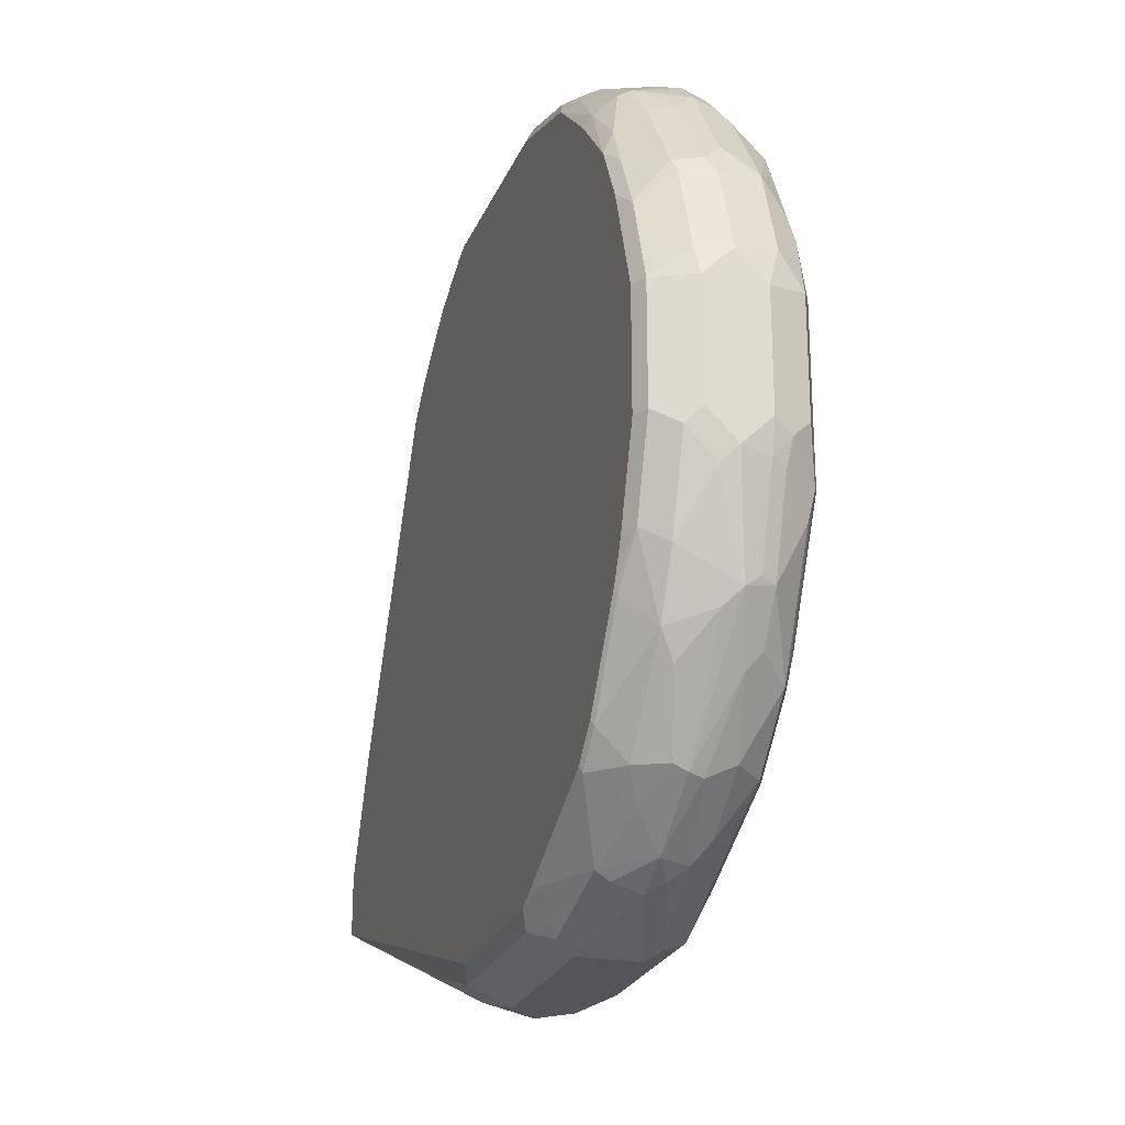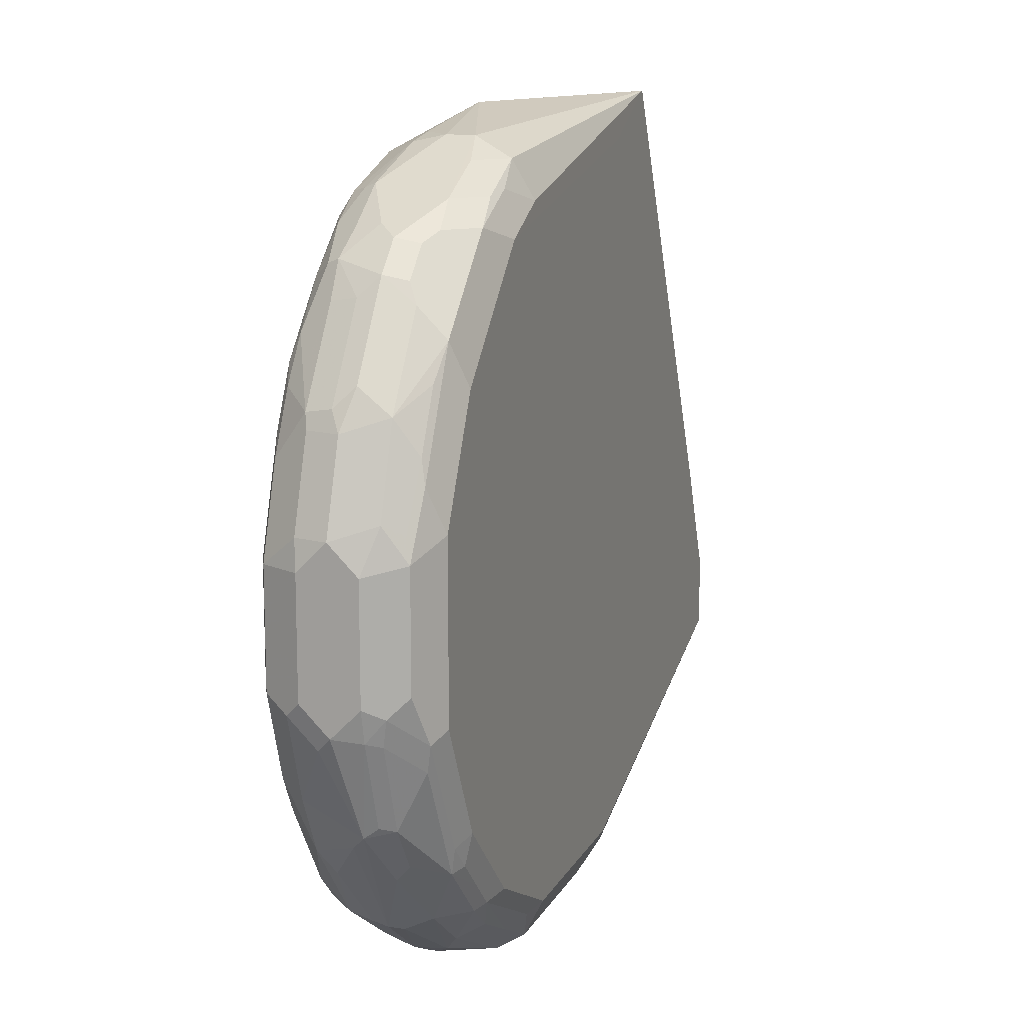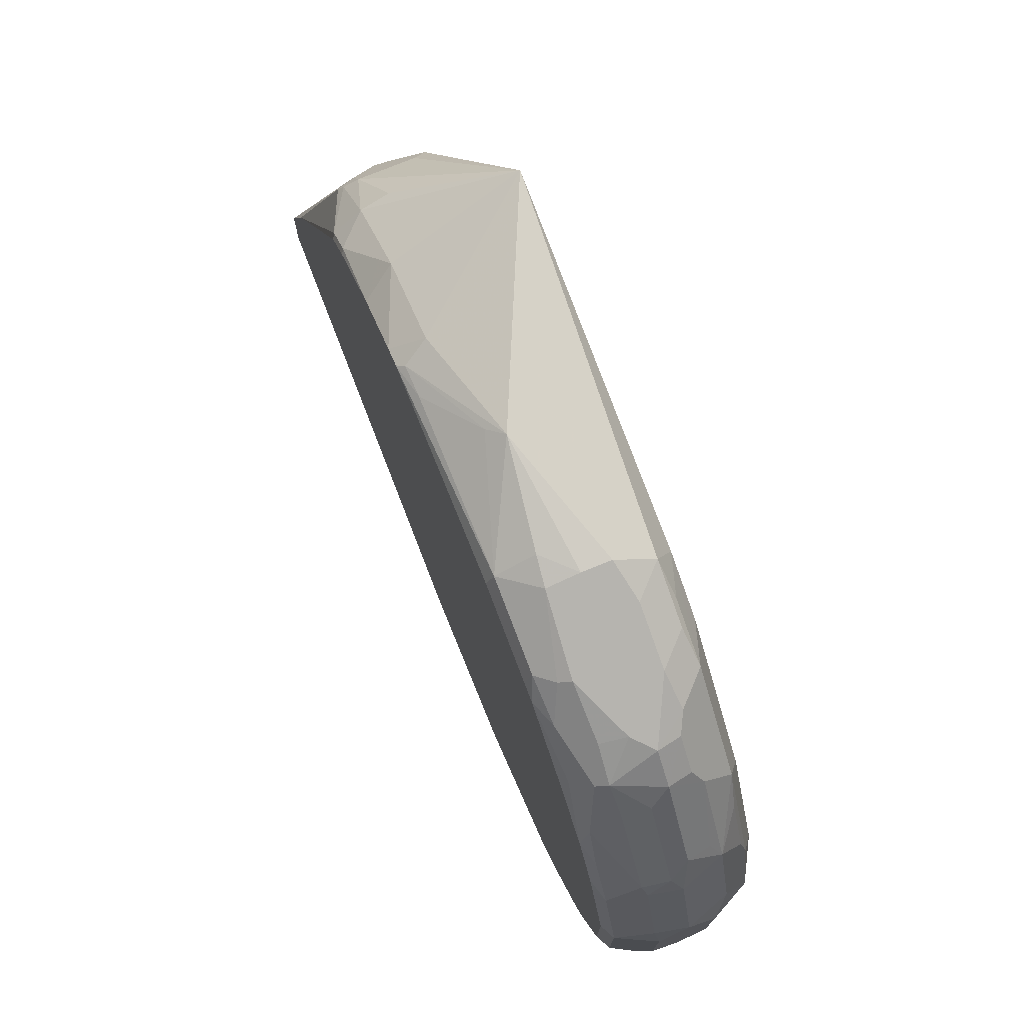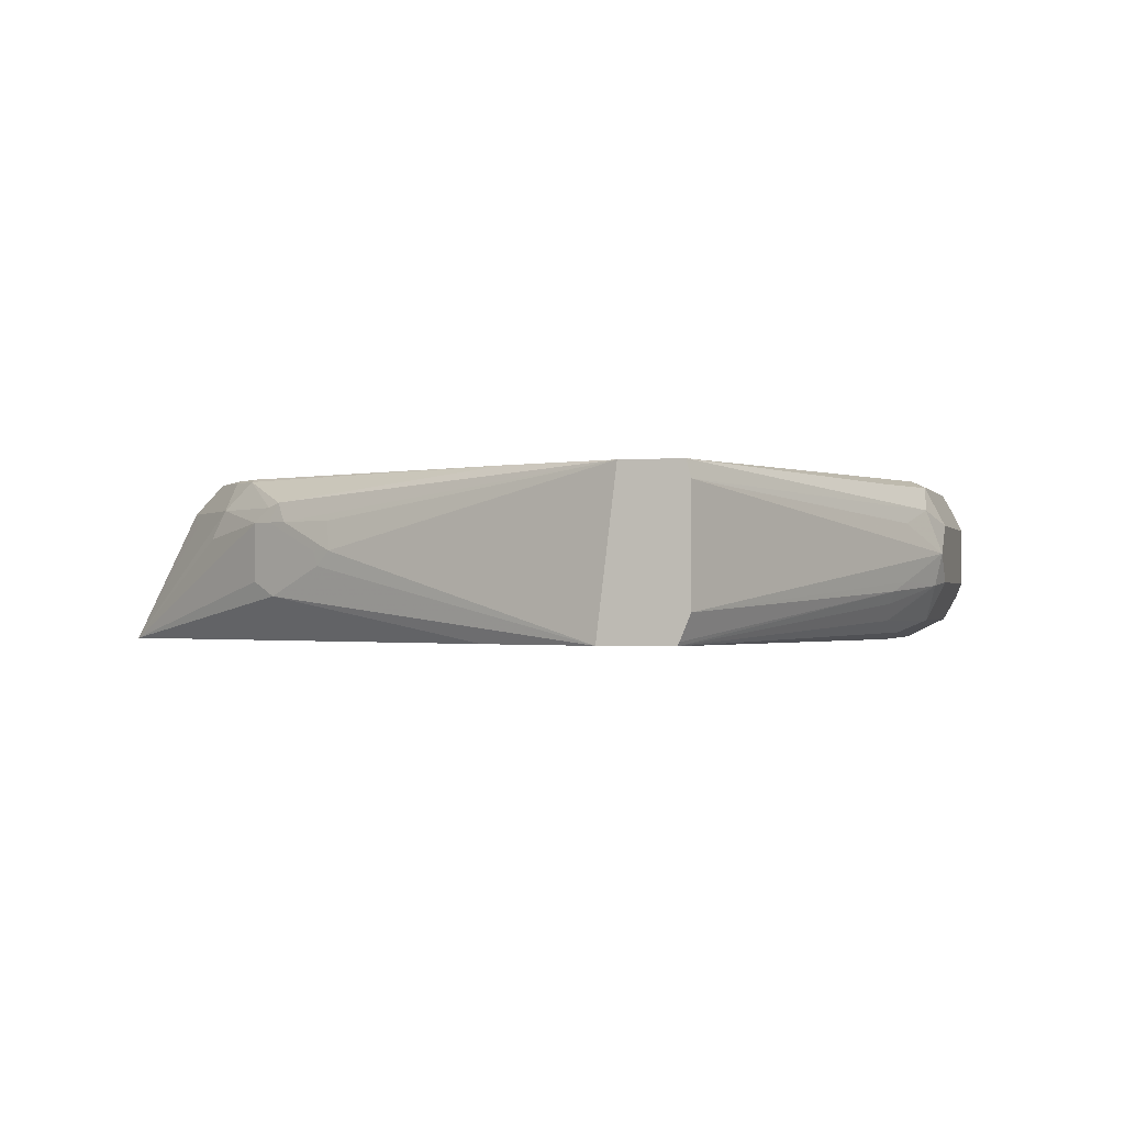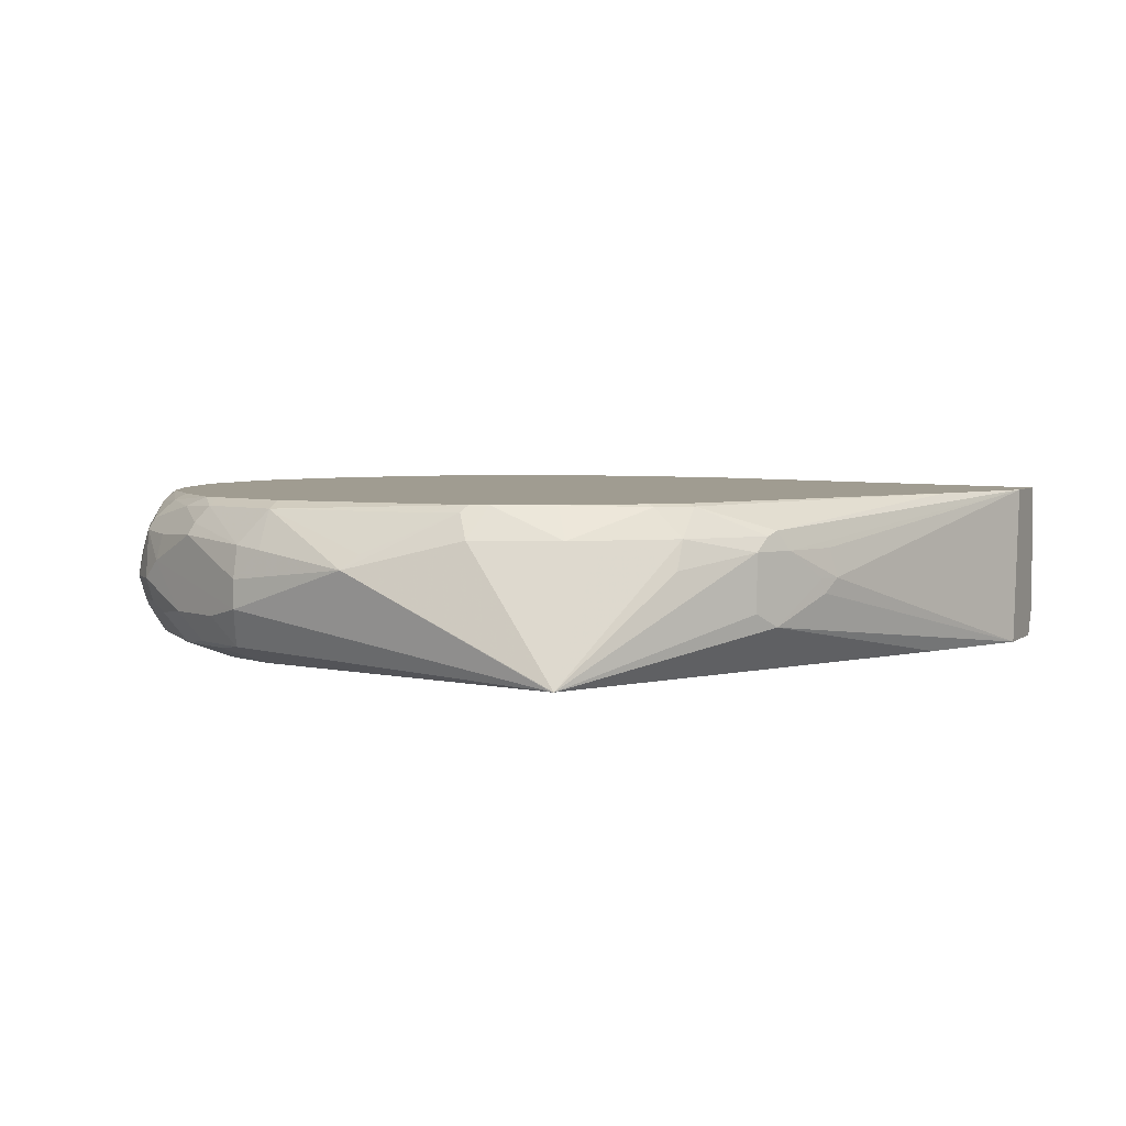
<metadata>
{"format":"obj","ext":"obj","renderer":"f3d","projection":"perspective","resolution":1024,"background":"white","views":[{"elev":-24.3,"azim":72.0,"up":"+Y"},{"elev":13.3,"azim":109.1,"up":"+Y"},{"elev":75.0,"azim":67.8,"up":"+Y"},{"elev":-1.0,"azim":-74.4,"up":"+Z"},{"elev":4.3,"azim":-155.6,"up":"+Z"}]}
</metadata>
<code>
v 0.5706 -0.5298 -4.48e-06
v 0.5706 -0.5247 -0.02292
v 0.5909 -0.5298 -0.02037
v 0.5909 -0.5298 0.02038
v 0.5604 -0.5196 0.03056
v 0.5298 -0.5094 0.02038
v 0.2925 -0.4075 0.04074
v 0.2925 -0.4075 -0.04075
v 0.5298 -0.5094 -0.02037
v 0.5163 -0.5026 -0.02716
v 0.5604 -0.5196 -0.02547
v 0.5298 -0.4958 -0.04754
v 0.5909 -0.5162 -0.04754
v 0.7132 -0.5298 -0.02037
v 0.5842 -0.5162 0.04754
v 0.7132 -0.5298 0.02038
v 0.523 -0.4958 0.04754
v 0.2925 -0.4044 0.0529
v 0.2925 -0.4001 -0.05875
v 0.5197 -0.4992 -0.03565
v 0.2925 -0.3989 -0.06131
v 0.5604 -0.4992 -0.05603
v 0.5706 -0.489 -0.06112
v 0.7132 -0.5162 -0.04754
v 0.7233 -0.5247 -0.03056
v 0.7845 -0.5043 -0.01018
v 0.7743 -0.5094 -4.48e-06
v 0.5948 -0.5055 0.0529
v 0.7063 -0.5162 0.04754
v 0.7769 -0.5043 0.02038
v 0.72 -0.523 0.03396
v 0.5337 -0.4851 0.0529
v 0.2925 -0.3613 0.0529
v 0.2925 -0.3474 -0.06131
v 0.2961 -0.3984 -0.06131
v 0.7132 -0.489 -0.06112
v 0.7335 -0.4915 -0.05603
v 0.7539 -0.4958 -0.04754
v 0.7641 -0.5043 -0.03056
v 0.7947 -0.4967 -0.02037
v 0.8015 -0.4958 -4.48e-06
v 0.7171 -0.5055 0.0529
v 0.7386 -0.4992 0.05094
v 0.7794 -0.4992 0.03056
v 0.3287 -0.277 0.0529
v 0.394 -0.09512 0.03396
v 0.3872 -0.1019 0.02038
v 0.3719 -0.1401 0.02038
v 0.3668 -0.1427 -4.48e-06
v 0.3312 -0.2616 -0.06131
v 0.3719 -0.1325 -0.01018
v 0.3923 -0.09173 -0.03056
v 0.3057 -0.3972 -0.06131
v 0.6724 -0.2844 -0.06131
v 0.7539 -0.4686 -0.06112
v 0.815 -0.4508 -0.05603
v 0.7947 -0.4754 -0.04754
v 0.8048 -0.4839 -0.03056
v 0.8456 -0.4534 -0.03056
v 0.8456 -0.4635 -0.01018
v 0.8218 -0.4754 0.02038
v 0.849 -0.4619 -4.48e-06
v 0.8507 -0.4584 0.01018
v 0.7376 -0.4953 0.0529
v 0.8202 -0.4584 0.05094
v 0.8405 -0.4584 0.03056
v 0.815 -0.4686 0.04074
v 0.442 -0.05705 0.0529
v 0.4381 -0.05607 0.05094
v 0.3974 -0.08662 0.03056
v 0.4008 -0.07473 0.02038
v 0.394 -0.08834 0.02038
v 0.4075 -0.07898 0.03566
v 0.3736 -0.1291 -4.48e-06
v 0.4882 0.05676 -0.06131
v 0.4008 -0.07473 -0.02037
v 0.6921 -0.2648 -0.06131
v 0.7947 -0.4483 -0.06112
v 0.8354 -0.4305 -0.05603
v 0.8252 -0.4534 -0.05094
v 0.815 -0.4686 -0.04075
v 0.866 -0.4126 -0.05094
v 0.8864 -0.4024 -0.03056
v 0.883 -0.4143 -0.02037
v 0.9118 -0.3769 -0.01018
v 0.9042 -0.3871 -4.48e-06
v 0.883 -0.4143 0.02038
v 0.7784 -0.4749 0.0529
v 0.8405 -0.4381 0.05094
v 0.8395 -0.4342 0.0529
v 0.8191 -0.4545 0.0529
v 0.8914 -0.3973 0.03056
v 0.8787 -0.4075 0.03566
v 0.4624 -0.03666 0.0529
v 0.4585 -0.03569 0.05094
v 0.4381 -0.03569 0.03056
v 0.4381 -0.02552 0.01018
v 0.489 0.05676 -0.06112
v 0.4895 0.05676 -0.06131
v 0.4823 0.006746 0.02038
v 0.4993 0.01524 0.03056
v 0.5604 0.03563 0.03056
v 0.6418 0.05601 0.01018
v 0.6924 -0.2443 -0.06131
v 0.8965 -0.3056 -0.06112
v 0.8762 -0.3464 -0.06112
v 0.8558 -0.3871 -0.06112
v 0.8354 -0.4075 -0.06112
v 0.8558 -0.4101 -0.05603
v 0.8694 -0.3939 -0.05434
v 0.8864 -0.3718 -0.05094
v 0.9067 -0.3718 -0.03056
v 0.9118 -0.3693 -0.02037
v 0.9322 -0.3081 -0.02037
v 0.9373 -0.3056 -4.48e-06
v 0.9322 -0.3158 0.01018
v 0.9118 -0.3566 0.03056
v 0.8813 -0.3769 0.05094
v 0.8803 -0.373 0.0529
v 0.9034 -0.3464 0.04754
v 0.5112 -0.0008335 0.0529
v 0.489 0.002497 0.03566
v 0.5483 0.0261 -0.06131
v 0.7335 0.04074 -0.02037
v 0.7403 0.02713 -0.04754
v 0.7335 -2.964e-05 -0.06112
v 0.7743 -0.02041 -0.06112
v 0.552 0.01748 0.0529
v 0.5691 0.02615 0.04802
v 0.6317 0.04838 0.02038
v 0.7132 0.02713 0.04754
v 0.7132 0.04074 0.02038
v 0.7335 0.04074 -4.48e-06
v 0.6924 -0.2042 -0.06131
v 0.8965 -0.1834 -0.06112
v 0.9101 -0.3124 -0.05434
v 0.9067 -0.3311 -0.05094
v 0.9271 -0.3107 -0.03056
v 0.9305 -0.292 -0.03396
v 0.9373 -0.2852 -0.02037
v 0.9373 -0.2852 0.02038
v 0.9322 -0.2955 0.03056
v 0.8866 -0.3605 0.0529
v 0.8926 -0.3464 0.0529
v 0.9237 -0.2852 0.04754
v 0.913 -0.2852 0.0529
v 0.5901 0.0001426 -0.06131
v 0.8286 -0.006805 0.006781
v 0.8015 0.006746 -0.02716
v 0.7607 0.02713 -0.02716
v 0.7811 0.006746 -0.04754
v 0.8048 -0.01019 -0.05094
v 0.7641 0.01013 -0.05094
v 0.7912 -0.0238 -0.05773
v 0.8354 -0.08151 -0.06112
v 0.5652 0.02156 0.0529
v 0.5909 0.02713 0.04754
v 0.7132 0.01645 0.0529
v 0.7743 0.006746 0.04754
v 0.7335 0.03563 0.02291
v 0.7878 0.01358 0.02716
v 0.6919 -0.1844 -0.06131
v 0.8864 -0.1121 -0.05094
v 0.9067 -0.1528 -0.05094
v 0.9101 -0.1902 -0.05434
v 0.6715 -0.1232 -0.06131
v 0.8558 -0.1019 -0.06112
v 0.9237 -0.2785 -0.04754
v 0.9373 -0.2038 -0.02037
v 0.9373 -0.2038 0.02038
v 0.9237 -0.2038 0.04754
v 0.913 -0.2038 0.0529
v 0.6083 -0.02242 -0.06131
v 0.8252 -0.01019 0.02546
v 0.849 -0.02719 0.02716
v 0.8422 -0.01364 -0.00679
v 0.8252 -0.01019 -0.03056
v 0.866 -0.07135 -0.05094
v 0.8524 -0.08495 -0.05773
v 0.7743 -0.003934 0.0529
v 0.7866 -0.008126 0.0529
v 0.8048 -0.01019 0.04584
v 0.7845 0.01013 0.03566
v 0.8456 -0.03058 0.03566
v 0.9034 -0.1359 -0.04754
v 0.9237 -0.197 -0.04754
v 0.9373 -0.1834 -4.48e-06
v 0.9271 -0.1732 -0.03056
v 0.9322 -0.1834 0.02291
v 0.9034 -0.1427 0.04754
v 0.8926 -0.1427 0.0529
v 0.8864 -0.09173 0.03566
v 0.866 -0.05096 0.02546
v 0.8694 -0.04757 0.006781
v 0.8626 -0.03397 -0.00679
v 0.8388 -0.01703 -0.02377
v 0.866 -0.05096 -0.03056
v 0.9067 -0.1121 -0.03056
v 0.883 -0.09512 -0.04754
v 0.8294 -0.04677 0.0529
v 0.8354 -0.0408 0.04839
v 0.866 -0.07135 0.04584
v 0.9203 -0.18 -0.04414
v 0.9169 -0.1223 -4.48e-06
v 0.9118 -0.1223 0.02291
v 0.9067 -0.1121 0.02546
v 0.883 -0.1019 0.04754
v 0.8885 -0.1304 0.0529
v 0.9101 -0.1087 0.006781
v 0.9034 -0.09512 -0.00679
v 0.8592 -0.03741 -0.02377
v 0.9 -0.09851 -0.02377
v 0.8681 -0.08961 0.0529
f 124 149 150
f 118 120 119
f 124 133 148
f 123 127 147
f 120 146 144
f 120 145 146
f 120 142 145
f 120 144 143
f 119 120 143
f 124 148 149
f 115 187 170
f 116 142 117
f 115 142 116
f 115 141 142
f 115 170 141
f 115 169 187
f 115 140 169
f 114 140 115
f 114 139 140
f 114 138 139
f 124 150 125
f 113 138 114
f 117 142 120
f 125 150 149
f 131 158 180
f 125 151 152
f 112 138 113
f 135 164 165
f 135 163 164
f 134 162 135
f 133 161 148
f 133 160 161
f 132 160 133
f 131 156 158
f 131 157 156
f 131 160 132
f 131 159 160
f 131 180 159
f 130 157 131
f 129 157 130
f 129 156 157
f 128 156 129
f 127 155 147
f 127 154 155
f 127 152 154
f 126 152 127
f 126 153 152
f 125 153 126
f 125 152 153
f 125 149 151
f 112 137 138
f 98 103 99
f 111 136 137
f 95 121 122
f 95 122 96
f 94 121 95
f 92 117 120
f 92 118 93
f 92 120 118
f 90 118 119
f 89 118 90
f 89 93 118
f 86 92 87
f 96 122 101
f 85 112 113
f 85 117 92
f 85 115 116
f 85 114 115
f 85 113 114
f 84 112 85
f 83 112 84
f 82 112 83
f 82 111 112
f 82 110 111
f 82 109 110
f 85 92 86
f 96 101 100
f 135 162 166
f 99 103 124
f 110 136 111
f 107 110 109
f 106 110 107
f 105 110 106
f 105 136 110
f 105 165 136
f 105 135 165
f 104 135 105
f 104 134 135
f 103 133 124
f 103 132 133
f 103 131 132
f 103 130 131
f 103 129 130
f 102 129 103
f 102 128 129
f 101 128 102
f 101 121 128
f 101 122 121
f 99 127 123
f 99 126 127
f 99 125 126
f 99 124 125
f 111 137 112
f 135 166 167
f 152 178 155
f 135 178 163
f 187 188 204
f 187 205 189
f 187 204 205
f 186 203 188
f 185 199 198
f 185 188 203
f 185 198 188
f 184 202 192
f 184 201 202
f 182 201 184
f 188 198 204
f 181 201 182
f 178 198 199
f 178 197 198
f 177 211 197
f 177 196 211
f 176 195 196
f 176 196 177
f 175 195 176
f 175 194 195
f 175 193 194
f 175 192 193
f 181 200 201
f 189 205 190
f 190 206 207
f 190 207 213
f 205 209 206
f 204 209 205
f 204 210 209
f 202 213 207
f 201 213 202
f 200 213 201
f 198 210 204
f 198 212 210
f 197 212 198
f 197 210 212
f 195 211 196
f 195 197 211
f 195 210 197
f 194 210 195
f 194 209 210
f 193 209 194
f 193 206 209
f 192 202 207
f 192 206 193
f 192 207 206
f 190 205 206
f 190 208 191
f 190 213 208
f 175 184 192
f 135 167 178
f 174 184 175
f 171 190 172
f 149 152 151
f 149 177 152
f 149 176 177
f 148 176 149
f 148 175 176
f 148 174 175
f 148 161 174
f 147 167 173
f 147 155 167
f 145 172 146
f 152 177 197
f 145 171 172
f 141 171 145
f 141 170 171
f 139 169 140
f 139 186 169
f 139 168 186
f 136 138 137
f 136 139 138
f 136 168 139
f 136 186 168
f 136 165 186
f 141 145 142
f 152 197 178
f 79 82 80
f 152 155 154
f 171 189 190
f 170 189 171
f 170 187 189
f 169 188 187
f 169 186 188
f 167 179 178
f 166 173 167
f 164 186 165
f 164 203 186
f 164 185 203
f 163 199 185
f 163 178 199
f 163 185 164
f 161 184 174
f 161 182 184
f 161 183 182
f 160 183 161
f 159 183 160
f 159 182 183
f 159 181 182
f 159 180 181
f 155 179 167
f 155 178 179
f 172 190 191
f 79 109 82
f 85 116 117
f 79 108 107
f 18 94 68
f 18 121 94
f 18 128 121
f 18 156 128
f 18 158 156
f 18 180 158
f 18 181 180
f 18 200 181
f 18 213 200
f 79 107 109
f 18 68 45
f 18 191 208
f 18 146 172
f 18 144 146
f 18 143 144
f 18 119 143
f 18 90 119
f 18 91 90
f 18 88 91
f 18 64 88
f 18 42 64
f 18 28 42
f 18 172 191
f 18 45 33
f 21 23 22
f 21 34 50
f 26 41 27
f 26 40 41
f 25 40 26
f 25 39 40
f 24 39 25
f 24 38 39
f 24 37 38
f 24 36 37
f 21 36 23
f 21 35 36
f 21 53 35
f 21 54 53
f 21 77 54
f 21 104 77
f 21 134 104
f 21 162 134
f 21 166 162
f 21 173 166
f 21 147 173
f 21 123 147
f 21 99 123
f 21 75 99
f 21 50 75
f 18 32 28
f 17 32 18
f 17 28 32
f 16 31 29
f 5 18 7
f 5 17 18
f 5 15 17
f 4 29 15
f 4 16 29
f 4 15 5
f 3 24 14
f 3 13 24
f 2 13 3
f 2 12 13
f 2 11 12
f 2 10 11
f 2 9 10
f 1 9 2
f 1 8 9
f 1 7 8
f 1 6 7
f 1 5 6
f 1 4 5
f 1 16 4
f 1 14 16
f 1 3 14
f 1 2 3
f 5 7 6
f 27 41 30
f 7 18 33
f 7 34 21
f 16 30 31
f 16 27 30
f 15 42 28
f 15 29 42
f 15 28 17
f 14 27 16
f 14 26 27
f 14 25 26
f 14 24 25
f 13 36 24
f 13 23 36
f 13 22 23
f 12 21 22
f 12 20 21
f 12 22 13
f 11 20 12
f 10 21 20
f 10 19 21
f 10 20 11
f 8 10 9
f 8 19 10
f 7 19 8
f 7 21 19
f 7 33 34
f 29 31 43
f 18 208 213
f 30 41 44
f 65 89 90
f 65 66 89
f 65 67 66
f 63 87 66
f 62 87 63
f 62 86 87
f 62 85 86
f 62 84 85
f 61 63 66
f 60 84 62
f 65 90 91
f 59 80 82
f 59 84 60
f 59 83 84
f 59 82 83
f 58 81 59
f 57 81 58
f 57 80 81
f 56 80 57
f 56 79 80
f 56 78 79
f 55 78 56
f 59 81 80
f 65 91 88
f 66 87 92
f 66 92 93
f 78 108 79
f 77 108 78
f 77 107 108
f 77 106 107
f 77 105 106
f 77 104 105
f 75 103 98
f 75 102 103
f 75 101 102
f 75 100 101
f 75 96 100
f 75 97 96
f 29 43 42
f 71 75 76
f 71 97 75
f 71 96 97
f 70 96 71
f 70 73 96
f 69 96 73
f 69 95 96
f 68 95 69
f 68 94 95
f 66 93 89
f 54 78 55
f 54 77 78
f 75 98 99
f 52 71 76
f 40 59 60
f 40 58 59
f 39 58 40
f 38 58 39
f 38 57 58
f 38 56 57
f 37 56 38
f 37 55 56
f 36 53 54
f 36 55 37
f 40 60 41
f 36 54 55
f 34 52 50
f 34 51 52
f 34 49 51
f 33 48 49
f 33 47 48
f 33 46 47
f 33 45 46
f 31 44 43
f 30 44 31
f 52 76 75
f 35 53 36
f 41 61 44
f 33 49 34
f 41 62 63
f 52 72 71
f 41 60 62
f 52 74 72
f 51 74 52
f 50 52 75
f 47 49 48
f 47 74 49
f 47 72 74
f 46 73 70
f 46 69 73
f 46 72 47
f 49 74 51
f 46 70 71
f 46 71 72
f 43 44 65
f 43 65 88
f 41 63 61
f 44 61 66
f 43 88 64
f 44 67 65
f 45 68 69
f 45 69 46
f 44 66 67
f 42 43 64

</code>
